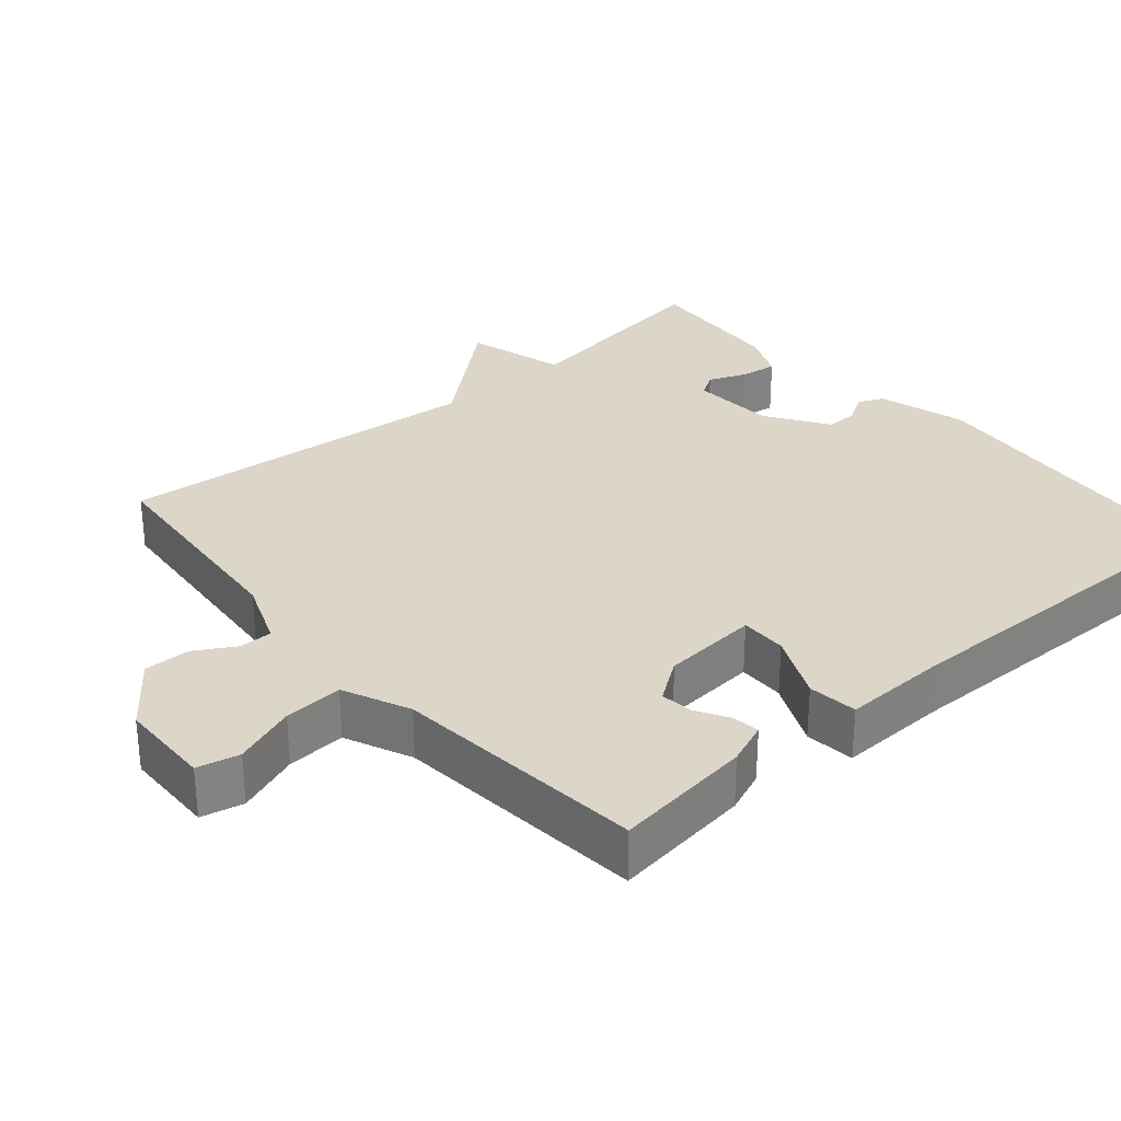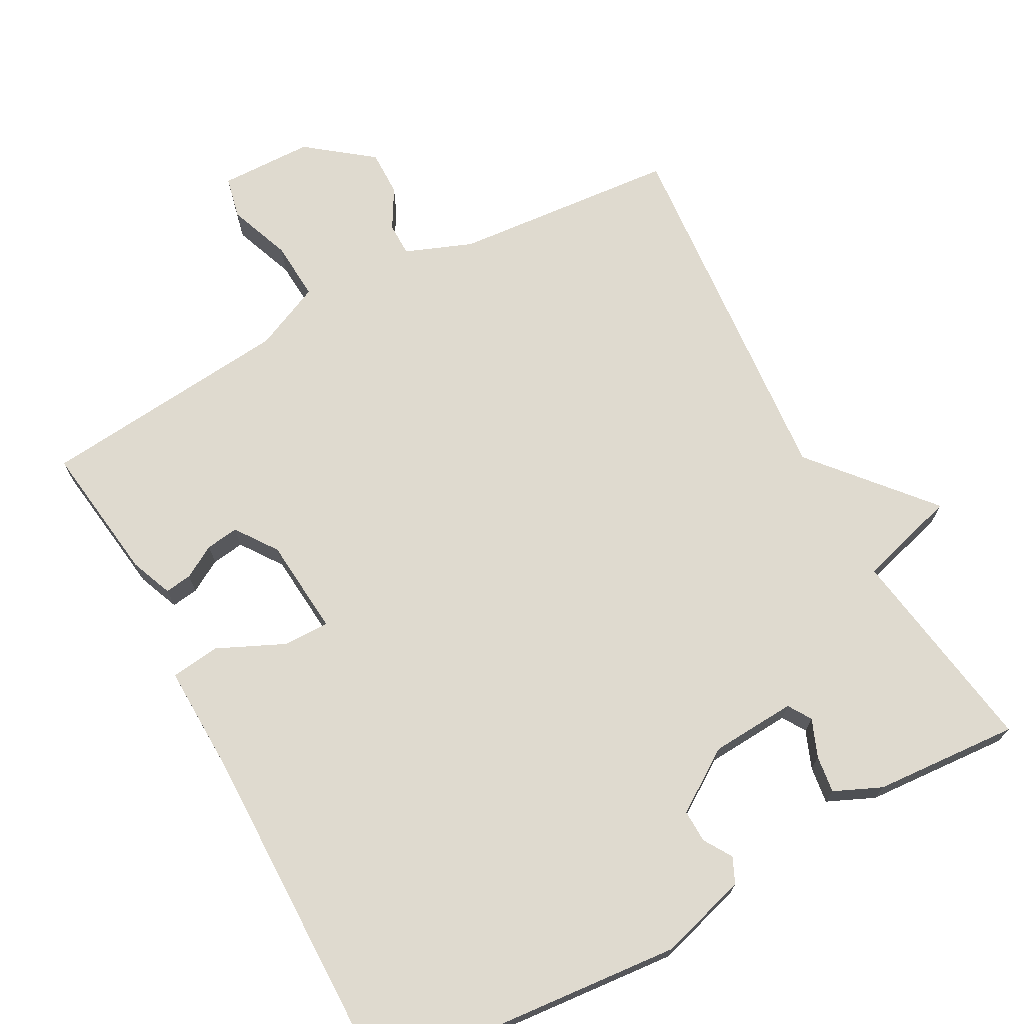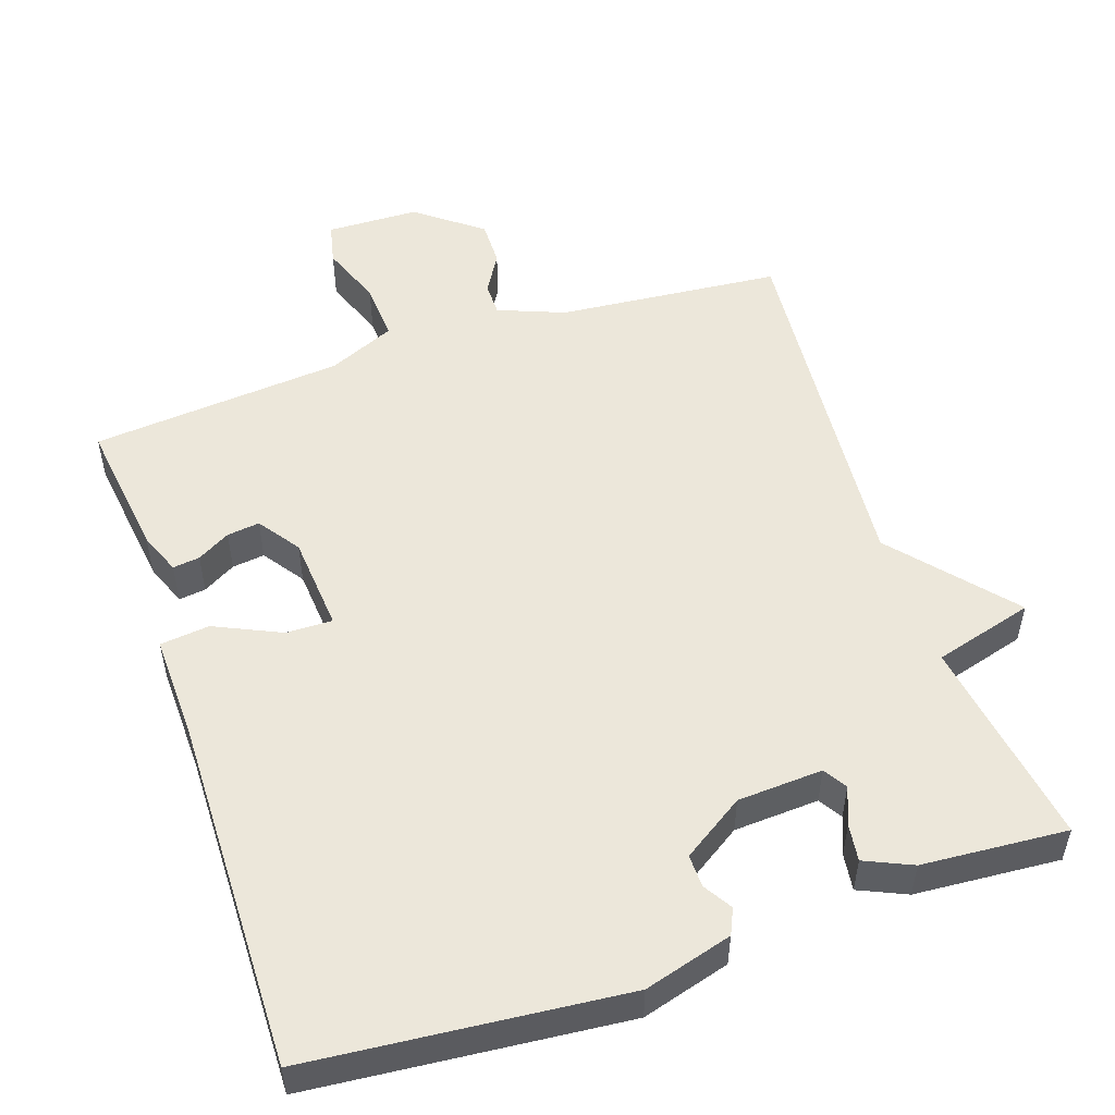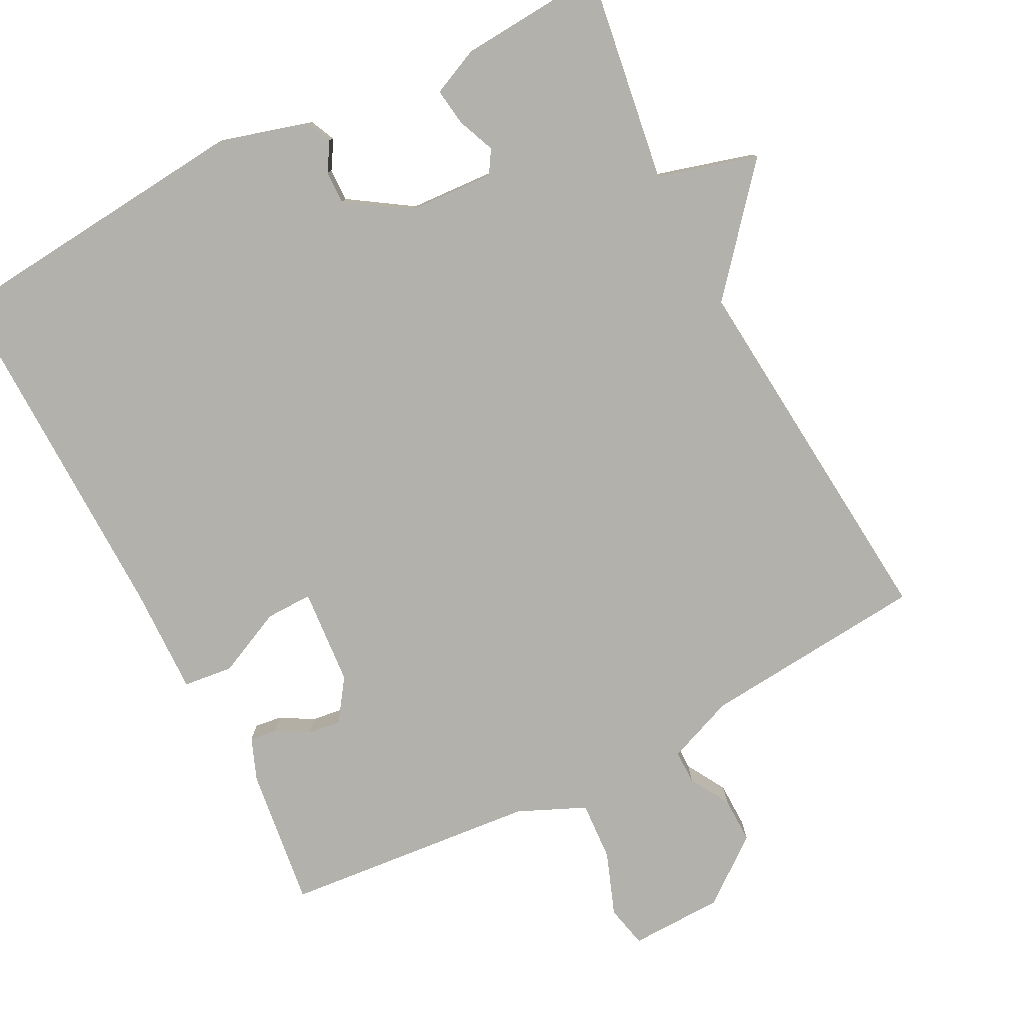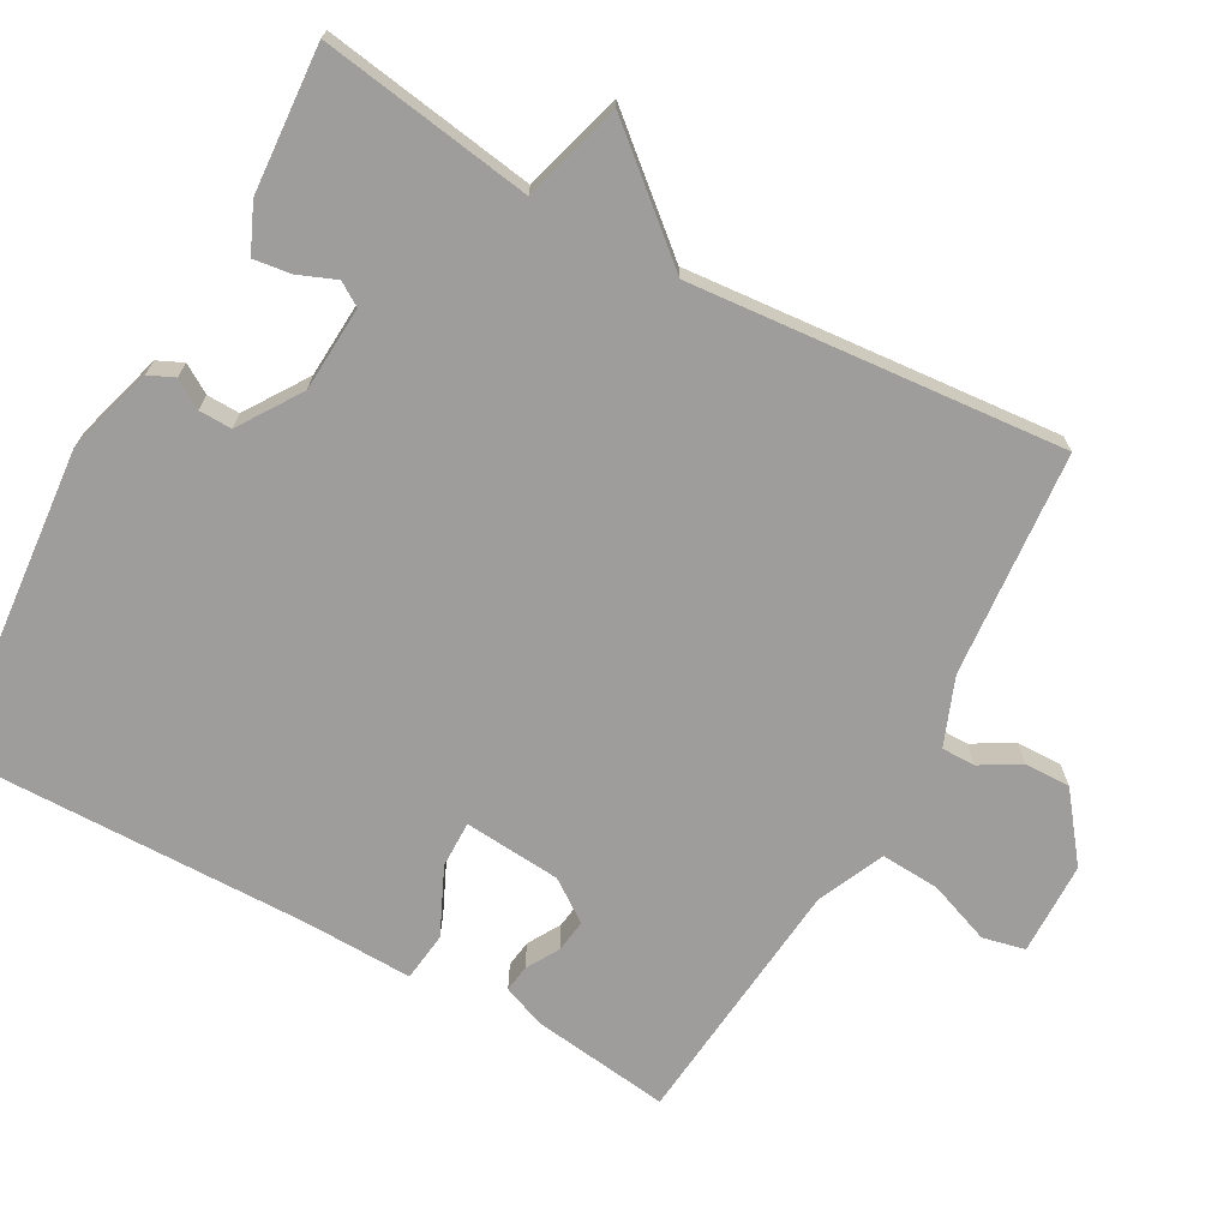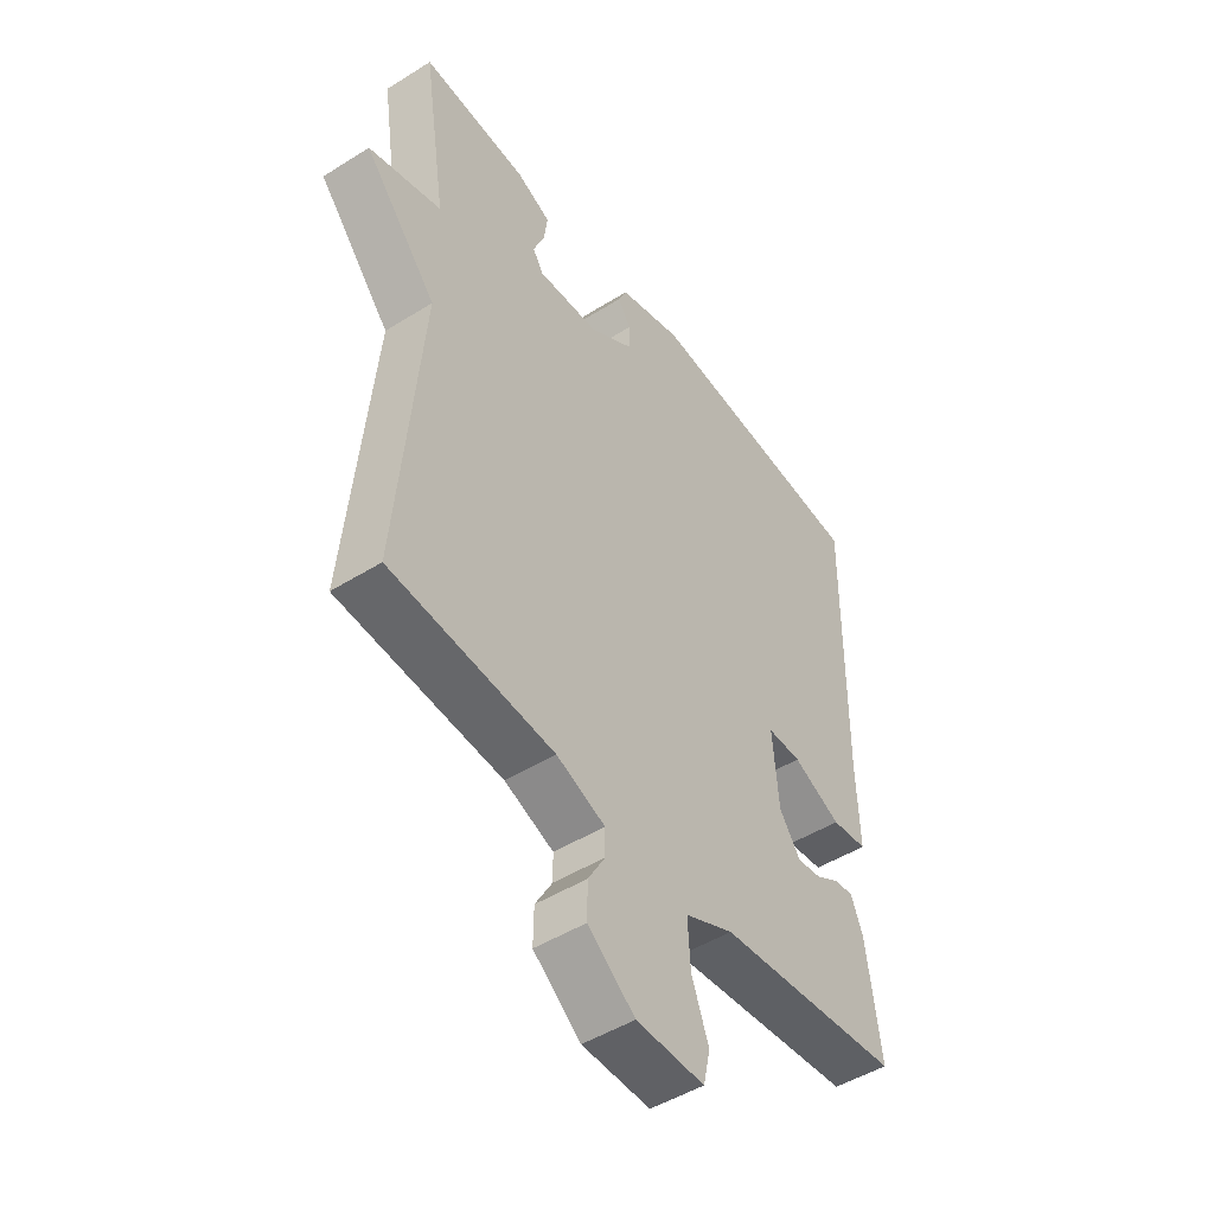
<metadata>
{"format":"obj","ext":"obj","renderer":"f3d","projection":"perspective","resolution":1024,"background":"white","views":[{"elev":30.2,"azim":-130.7,"up":"+Y"},{"elev":70.9,"azim":-28.6,"up":"+Y"},{"elev":51.9,"azim":-18.6,"up":"+Y"},{"elev":-78.9,"azim":27.4,"up":"+Y"},{"elev":-70.4,"azim":61.0,"up":"+Y"},{"elev":-48.3,"azim":125.0,"up":"+Z"}]}
</metadata>
<code>
v -0.5 0.07 0.5
v -0.07 0.07 0.539
v 0.051 0.07 0.504
v 0.067 0.07 0.469
v 0.043 0.07 0.43
v 0.042 0.07 0.385
v 0.127 0.07 0.329
v 0.244 0.07 0.322
v 0.264 0.07 0.354
v 0.243 0.07 0.406
v 0.236 0.07 0.457
v 0.301 0.07 0.486
v 0.5 0.07 0.5
v 0.456 0.07 0.21
v 0.593 0.07 0.171
v 0.456 0.07 0.01
v 0.5 0.07 -0.5
v 0.192 0.07 -0.527
v 0.1 0.07 -0.563
v 0.1 0.07 -0.609
v 0.132 0.07 -0.664
v 0.133 0.07 -0.727
v 0.044 0.07 -0.796
v -0.084 0.07 -0.799
v -0.097 0.07 -0.741
v -0.065 0.07 -0.655
v -0.06 0.07 -0.574
v -0.152 0.07 -0.533
v -0.5 0.07 -0.5
v -0.475 0.07 -0.309
v -0.452 0.07 -0.251
v -0.415 0.07 -0.256
v -0.37 0.07 -0.282
v -0.325 0.07 -0.288
v -0.285 0.07 -0.231
v -0.274 0.07 -0.098
v -0.338 0.07 -0.099
v -0.429 0.07 -0.141
v -0.497 0.07 -0.133
v -0.493 0.07 0.016
v -0.5 0 0.5
v -0.07 0 0.539
v 0.051 0 0.504
v 0.067 0 0.469
v 0.043 0 0.43
v 0.042 0 0.385
v 0.127 0 0.329
v 0.244 0 0.322
v 0.264 0 0.354
v 0.243 0 0.406
v 0.236 0 0.457
v 0.301 0 0.486
v 0.5 0 0.5
v 0.456 0 0.21
v 0.593 0 0.171
v 0.456 0 0.01
v 0.5 0 -0.5
v 0.192 0 -0.527
v 0.1 0 -0.563
v 0.1 0 -0.609
v 0.132 0 -0.664
v 0.133 0 -0.727
v 0.044 0 -0.796
v -0.084 0 -0.799
v -0.097 0 -0.741
v -0.065 0 -0.655
v -0.06 0 -0.574
v -0.152 0 -0.533
v -0.5 0 -0.5
v -0.475 0 -0.309
v -0.452 0 -0.251
v -0.415 0 -0.256
v -0.37 0 -0.282
v -0.325 0 -0.288
v -0.285 0 -0.231
v -0.274 0 -0.098
v -0.338 0 -0.099
v -0.429 0 -0.141
v -0.497 0 -0.133
v -0.493 0 0.016
f 37 38 39 40
f 1 2 3
f 40 1 3
f 37 40 3
f 36 37 3
f 35 36 3
f 31 32 33
f 30 31 33
f 29 30 33
f 28 29 33
f 27 28 33 34
f 24 25 26
f 23 24 26
f 22 23 26
f 21 22 26
f 20 21 26
f 19 20 26 27
f 27 34 35
f 19 27 35
f 18 19 35
f 14 15 16
f 12 13 14
f 11 12 14
f 10 11 14
f 9 10 14
f 8 9 14 16
f 17 18 35
f 16 17 35
f 8 16 35
f 7 8 35
f 3 4 5
f 35 3 5
f 6 7 35
f 5 6 35
f 80 79 78 77
f 43 42 41
f 43 41 80
f 43 80 77
f 43 77 76
f 43 76 75
f 73 72 71
f 73 71 70
f 73 70 69
f 73 69 68
f 74 73 68 67
f 66 65 64
f 66 64 63
f 66 63 62
f 66 62 61
f 66 61 60
f 67 66 60 59
f 75 74 67
f 75 67 59
f 75 59 58
f 56 55 54
f 54 53 52
f 54 52 51
f 54 51 50
f 54 50 49
f 56 54 49 48
f 75 58 57
f 75 57 56
f 75 56 48
f 75 48 47
f 45 44 43
f 45 43 75
f 75 47 46
f 75 46 45
f 1 41 42 2
f 2 42 43 3
f 3 43 44 4
f 4 44 45 5
f 5 45 46 6
f 6 46 47 7
f 7 47 48 8
f 8 48 49 9
f 9 49 50 10
f 10 50 51 11
f 11 51 52 12
f 12 52 53 13
f 13 53 54 14
f 14 54 55 15
f 15 55 56 16
f 16 56 57 17
f 17 57 58 18
f 18 58 59 19
f 19 59 60 20
f 20 60 61 21
f 21 61 62 22
f 22 62 63 23
f 23 63 64 24
f 24 64 65 25
f 25 65 66 26
f 26 66 67 27
f 27 67 68 28
f 28 68 69 29
f 29 69 70 30
f 30 70 71 31
f 31 71 72 32
f 32 72 73 33
f 33 73 74 34
f 34 74 75 35
f 35 75 76 36
f 36 76 77 37
f 37 77 78 38
f 38 78 79 39
f 39 79 80 40
f 40 80 41 1

</code>
